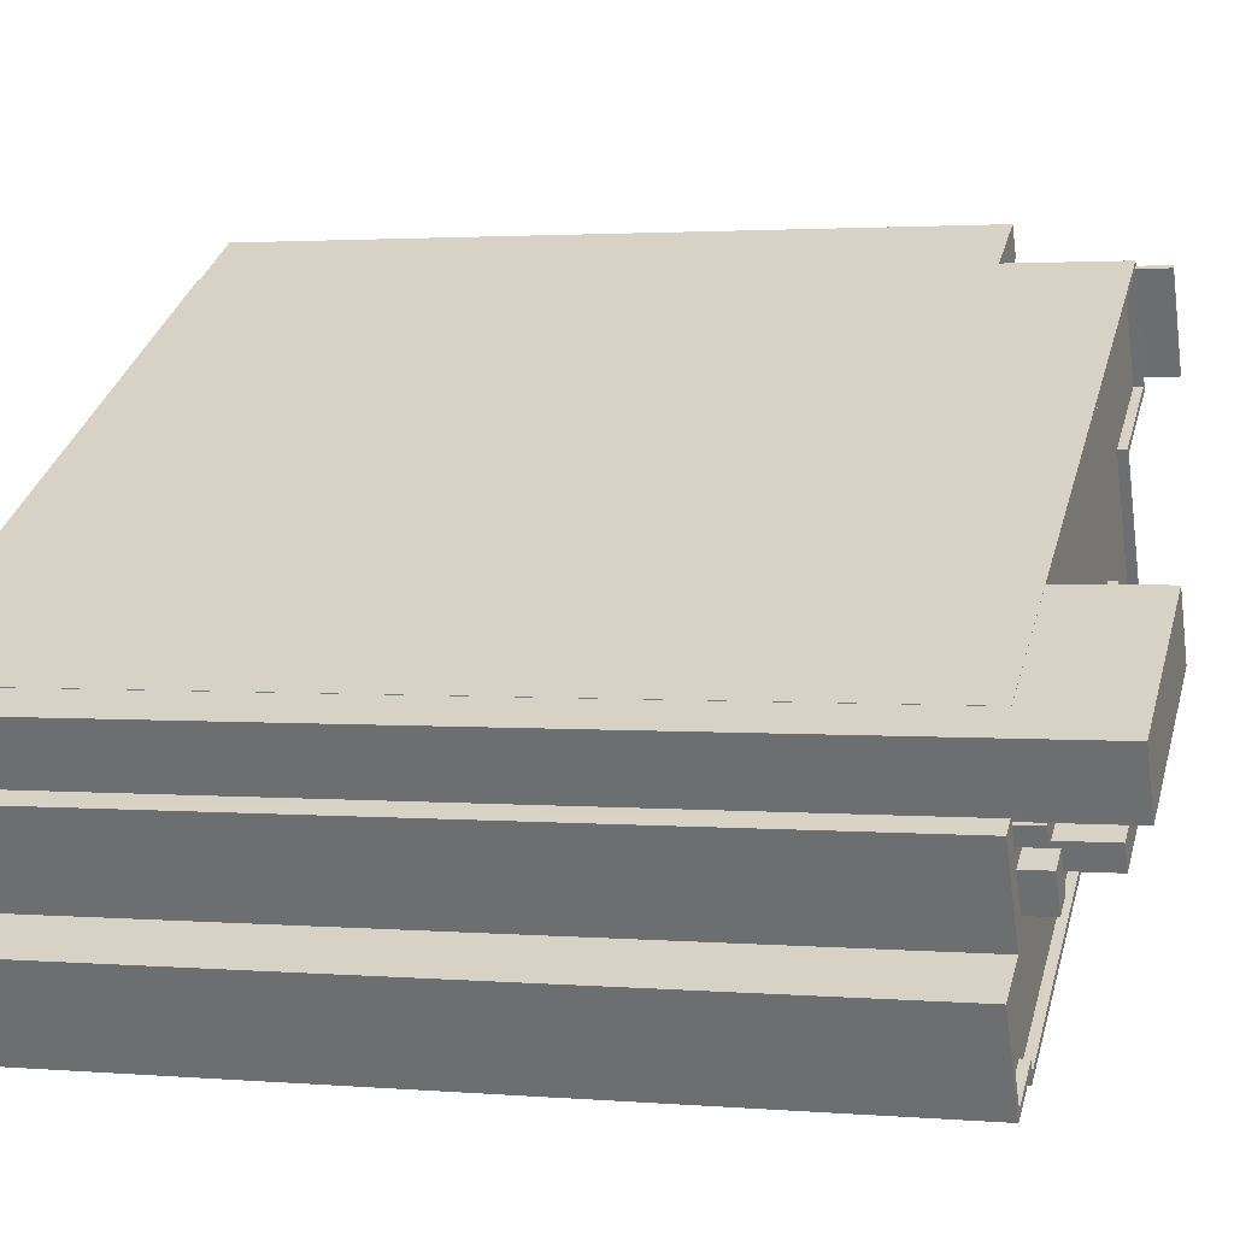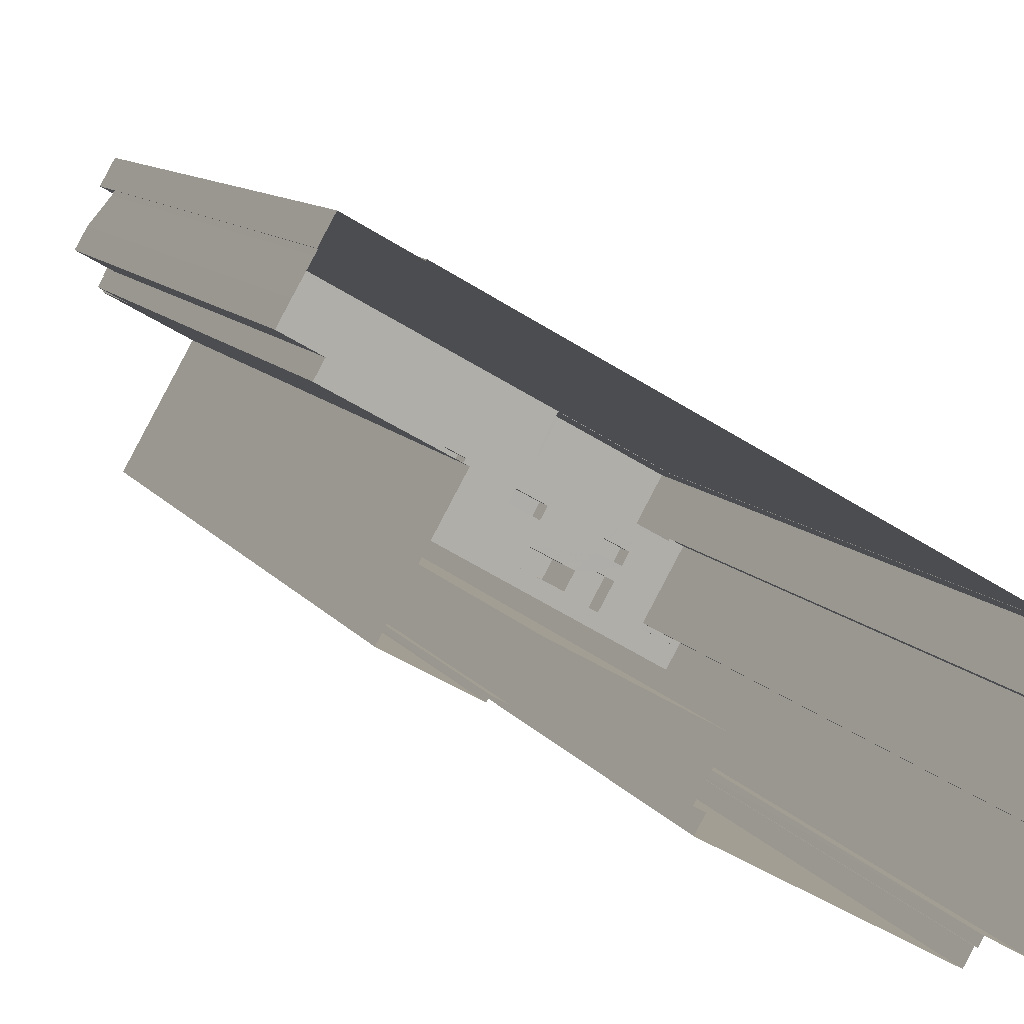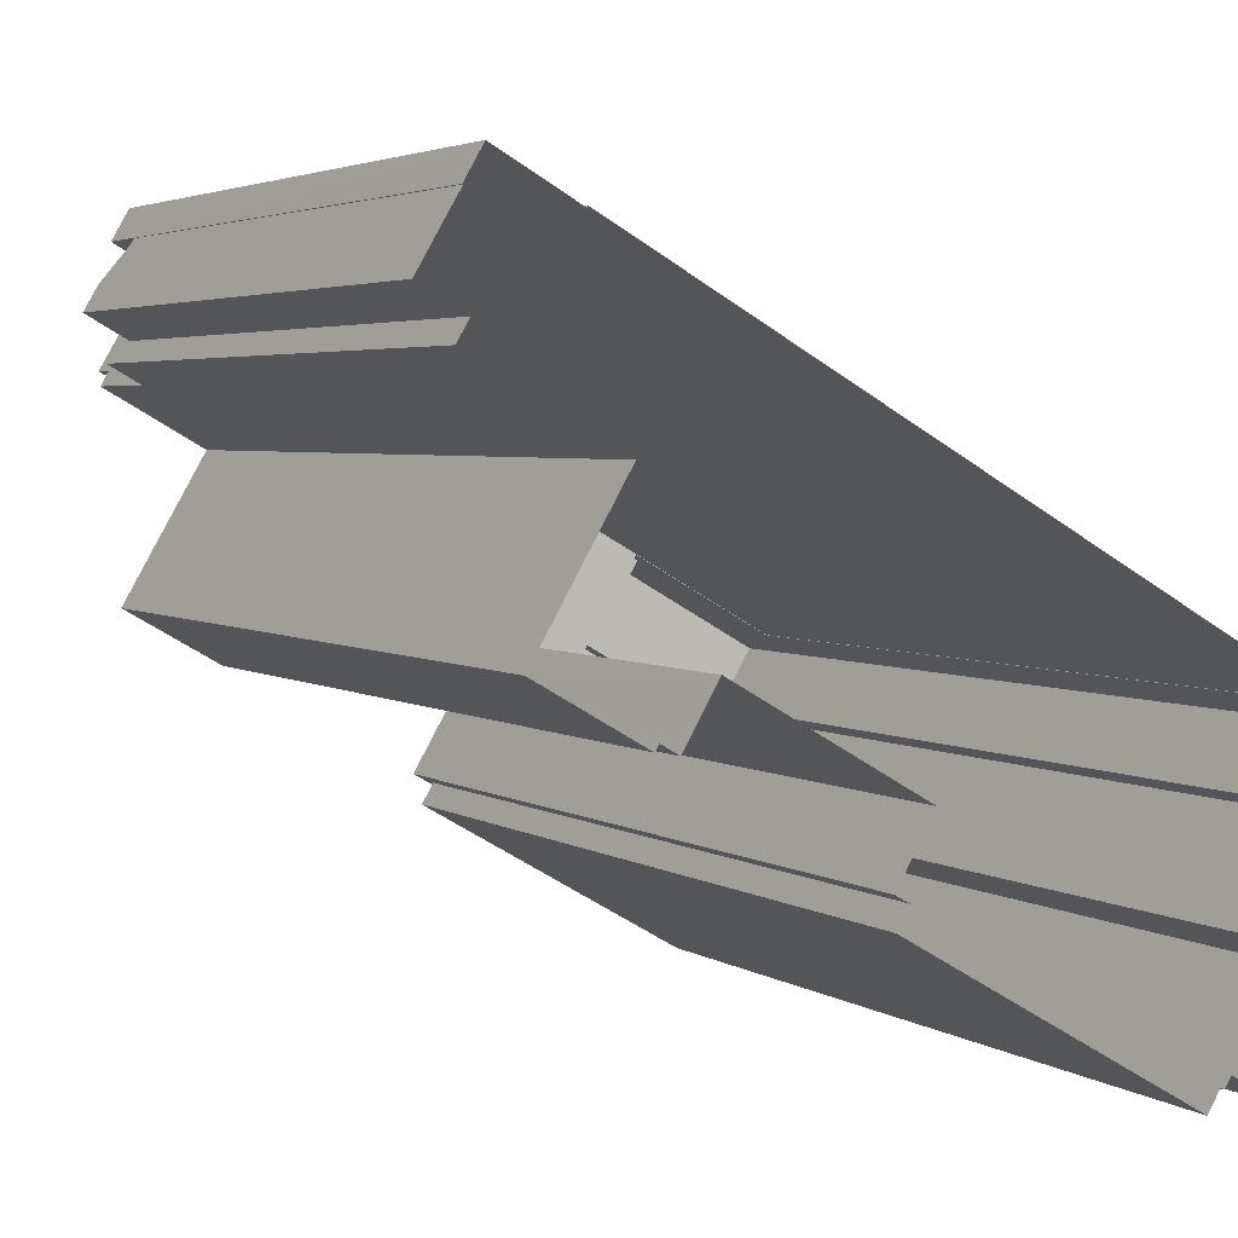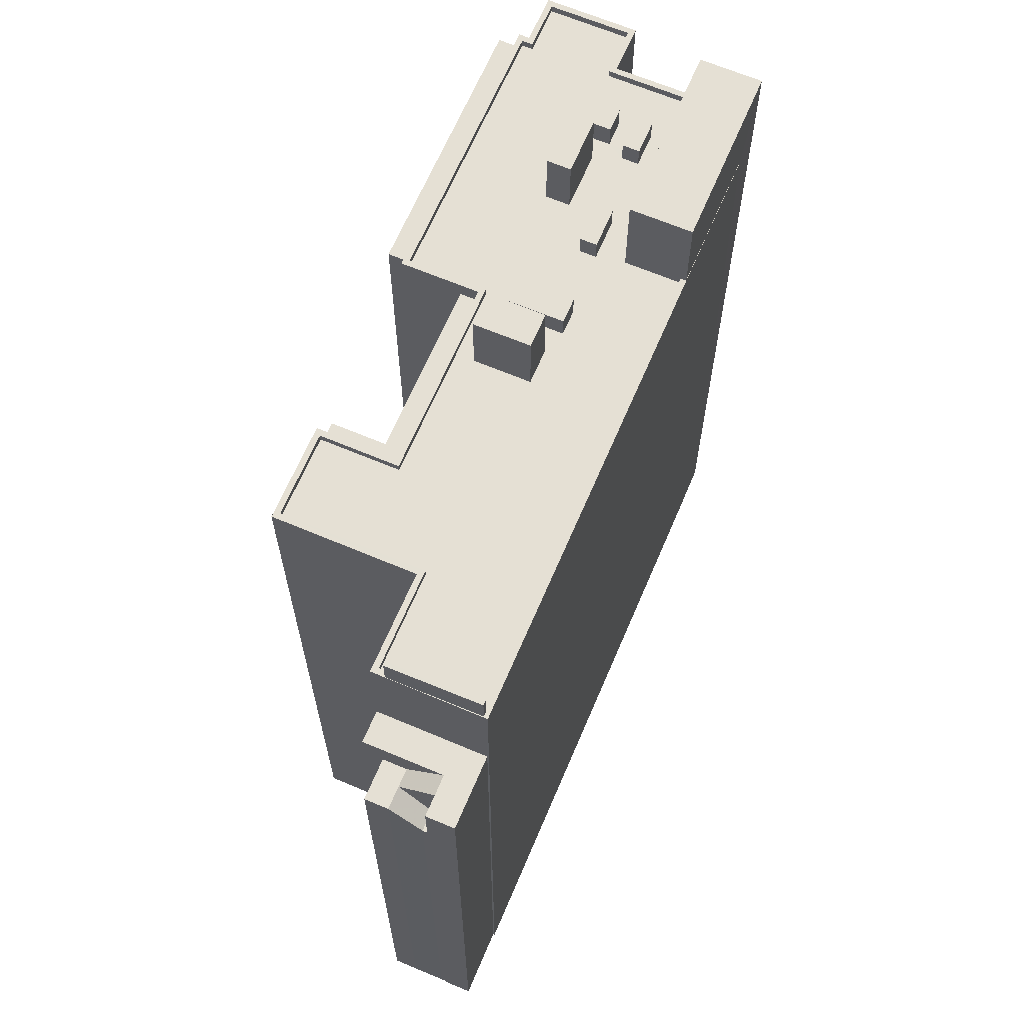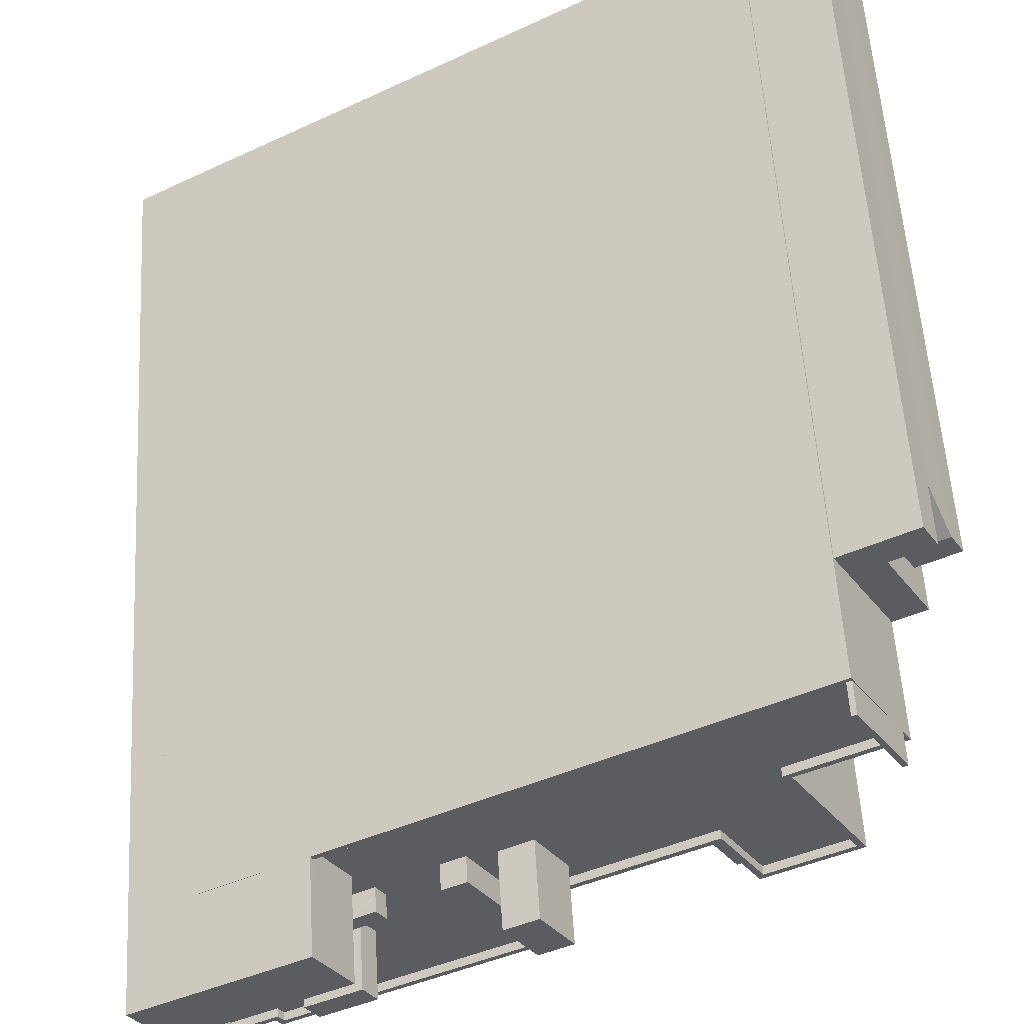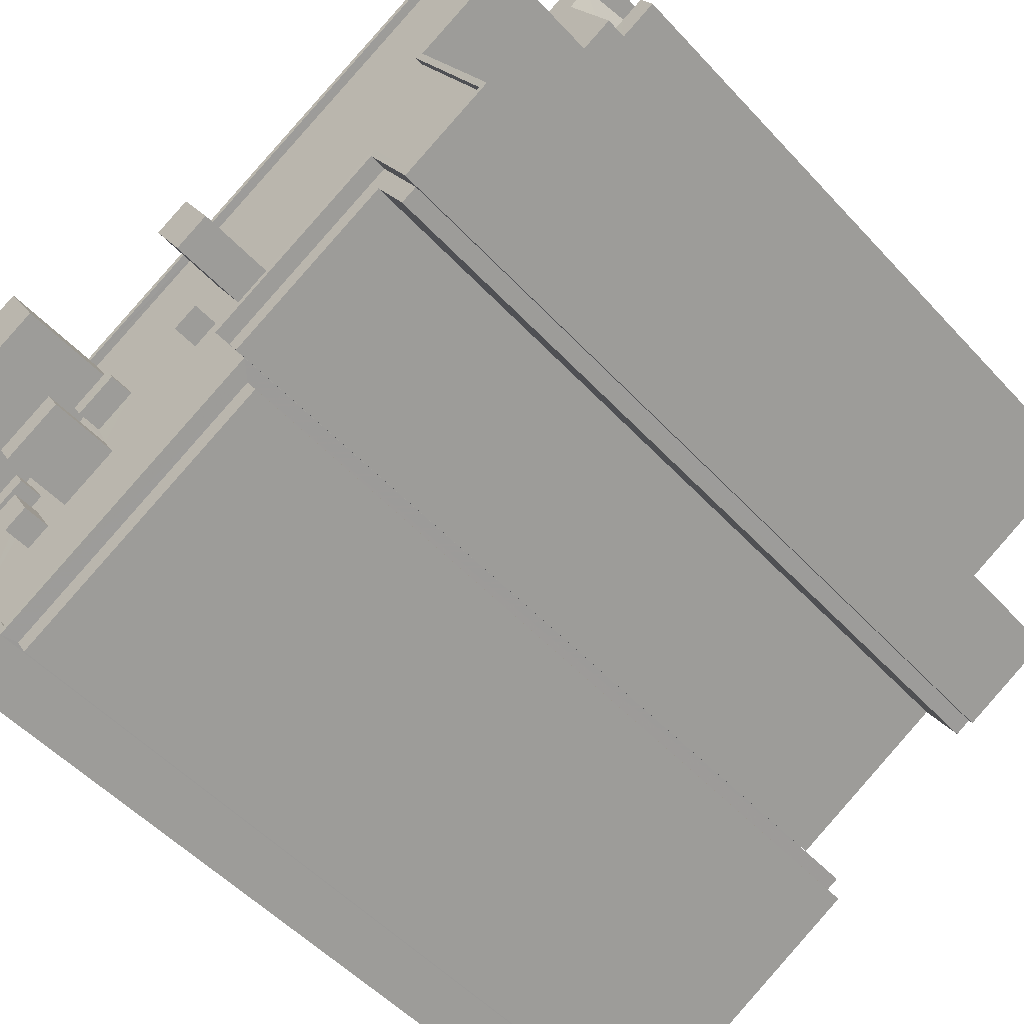
<metadata>
{"format":"obj","ext":"obj","renderer":"f3d","projection":"perspective","resolution":1024,"background":"white","views":[{"elev":2.1,"azim":-73.2,"up":"+Y"},{"elev":10.6,"azim":159.1,"up":"+Y"},{"elev":3.4,"azim":154.3,"up":"+Y"},{"elev":65.8,"azim":143.0,"up":"+Z"},{"elev":55.6,"azim":-3.4,"up":"+Y"},{"elev":-50.3,"azim":40.5,"up":"+Y"}]}
</metadata>
<code>
v -8841 -3.72e+04 14.69
v -8839 -3.72e+04 14.69
v -8839 -3.72e+04 14.69
v -8841 -3.719e+04 14.7
v -8813 -3.717e+04 14.68
v -8815 -3.718e+04 14.68
v -8841 -3.719e+04 14.7
v -8826 -3.719e+04 14.69
v -8841 -3.719e+04 14.69
v -8842 -3.719e+04 14.7
v -8841 -3.719e+04 14.7
v -8836 -3.72e+04 14.69
v -8824 -3.72e+04 14.68
v -8836 -3.72e+04 14.69
v -8809 -3.717e+04 14.68
v -8810 -3.717e+04 14.68
v -8809 -3.717e+04 14.68
v -8813 -3.717e+04 14.68
v -8837 -3.72e+04 14.69
v -8836 -3.72e+04 14.69
v -8816 -3.719e+04 14.68
v -8811 -3.719e+04 14.68
v -8816 -3.719e+04 14.68
v -8810 -3.718e+04 14.68
v -8808 -3.717e+04 14.68
v -8808 -3.718e+04 14.68
v -8809 -3.717e+04 14.68
v -8816 -3.719e+04 14.68
v -8818 -3.719e+04 14.68
v -8809 -3.718e+04 14.68
v -8824 -3.719e+04 14.68
v -8824 -3.719e+04 14.68
v -8825 -3.719e+04 14.69
v -8826 -3.719e+04 14.69
v -8809 -3.718e+04 47.4
v -8810 -3.718e+04 47.73
v -8810 -3.718e+04 47.4
v -8810 -3.717e+04 48.85
v -8811 -3.717e+04 48.85
v -8808 -3.717e+04 47.4
v -8810 -3.717e+04 46.24
v -8809 -3.717e+04 46.04
v -8810 -3.717e+04 46.04
v -8810 -3.717e+04 46.04
v -8809 -3.717e+04 46.04
v -8808 -3.718e+04 47.4
v -8810 -3.718e+04 47.4
v -8809 -3.718e+04 48.85
v -8810 -3.718e+04 48.85
v -8813 -3.717e+04 48.86
v -8810 -3.717e+04 48.85
v -8809 -3.717e+04 48.85
v -8812 -3.719e+04 54.25
v -8815 -3.718e+04 54.26
v -8815 -3.718e+04 54.26
v -8811 -3.719e+04 54.25
v -8811 -3.718e+04 54.25
v -8813 -3.717e+04 54.26
v -8811 -3.718e+04 54.25
v -8813 -3.717e+04 54.26
v -8813 -3.717e+04 54.26
v -8811 -3.718e+04 54.25
v -8810 -3.718e+04 54.25
v -8813 -3.717e+04 54.26
v -8813 -3.717e+04 54.26
v -8829 -3.719e+04 53.86
v -8828 -3.719e+04 53.86
v -8830 -3.718e+04 53.86
v -8834 -3.719e+04 53.87
v -8826 -3.719e+04 53.86
v -8826 -3.719e+04 53.86
v -8826 -3.719e+04 53.86
v -8831 -3.719e+04 53.86
v -8828 -3.72e+04 53.86
v -8828 -3.719e+04 53.86
v -8832 -3.719e+04 53.86
v -8824 -3.719e+04 53.86
v -8827 -3.719e+04 53.86
v -8827 -3.718e+04 53.86
v -8825 -3.719e+04 53.86
v -8825 -3.719e+04 53.86
v -8823 -3.719e+04 53.86
v -8824 -3.719e+04 53.86
v -8815 -3.718e+04 53.86
v -8811 -3.718e+04 53.85
v -8813 -3.717e+04 53.86
v -8817 -3.719e+04 53.86
v -8812 -3.719e+04 53.85
v -8815 -3.719e+04 53.85
v -8833 -3.719e+04 53.86
v -8830 -3.72e+04 53.86
v -8832 -3.719e+04 53.86
v -8834 -3.719e+04 53.87
v -8832 -3.719e+04 53.86
v -8833 -3.719e+04 53.86
v -8833 -3.719e+04 53.87
v -8834 -3.719e+04 53.87
v -8837 -3.719e+04 53.87
v -8838 -3.719e+04 53.87
v -8834 -3.719e+04 53.86
v -8833 -3.72e+04 53.86
v -8837 -3.719e+04 53.87
v -8835 -3.72e+04 53.87
v -8835 -3.719e+04 53.87
v -8836 -3.719e+04 53.87
v -8836 -3.719e+04 53.87
v -8837 -3.719e+04 53.87
v -8839 -3.719e+04 53.87
v -8839 -3.719e+04 53.87
v -8836 -3.72e+04 53.87
v -8837 -3.72e+04 53.87
v -8836 -3.72e+04 53.86
v -8841 -3.719e+04 53.87
v -8838 -3.719e+04 53.87
v -8838 -3.719e+04 53.87
v -8841 -3.72e+04 53.87
v -8839 -3.72e+04 53.87
v -8839 -3.72e+04 53.87
v -8837 -3.719e+04 53.87
v -8826 -3.719e+04 54.26
v -8818 -3.719e+04 54.26
v -8826 -3.719e+04 54.26
v -8817 -3.719e+04 54.26
v -8815 -3.719e+04 54.25
v -8816 -3.719e+04 54.25
v -8839 -3.719e+04 54.27
v -8841 -3.719e+04 54.27
v -8839 -3.719e+04 54.27
v -8824 -3.719e+04 54.26
v -8841 -3.719e+04 54.27
v -8841 -3.719e+04 54.27
v -8841 -3.719e+04 54.27
v -8824 -3.719e+04 54.26
v -8839 -3.72e+04 54.27
v -8839 -3.72e+04 54.27
v -8836 -3.72e+04 54.26
v -8836 -3.72e+04 54.26
v -8841 -3.72e+04 54.27
v -8841 -3.72e+04 54.27
v -8839 -3.72e+04 54.27
v -8839 -3.72e+04 54.27
v -8837 -3.72e+04 54.27
v -8837 -3.72e+04 54.27
v -8813 -3.717e+04 54.26
v -8834 -3.719e+04 54.27
v -8834 -3.719e+04 54.27
v -8841 -3.719e+04 54.27
v -8841 -3.719e+04 54.27
v -8816 -3.719e+04 53.45
v -8816 -3.719e+04 53.45
v -8818 -3.719e+04 53.46
v -8818 -3.719e+04 53.46
v -8826 -3.719e+04 53.46
v -8825 -3.719e+04 53.46
v -8836 -3.72e+04 53.46
v -8824 -3.72e+04 53.46
v -8824 -3.719e+04 53.46
v -8836 -3.72e+04 53.46
v -8832 -3.719e+04 54.99
v -8833 -3.719e+04 54.99
v -8831 -3.719e+04 54.99
v -8833 -3.719e+04 55
v -8828 -3.719e+04 55.05
v -8829 -3.719e+04 55.05
v -8828 -3.719e+04 55.05
v -8826 -3.719e+04 55.05
v -8825 -3.719e+04 57.44
v -8825 -3.719e+04 57.44
v -8824 -3.719e+04 57.44
v -8827 -3.719e+04 57.44
v -8832 -3.719e+04 57.05
v -8835 -3.719e+04 57.05
v -8834 -3.719e+04 57.05
v -8832 -3.719e+04 57.05
v -8837 -3.719e+04 55
v -8838 -3.719e+04 55
v -8838 -3.719e+04 55
v -8836 -3.719e+04 55
v -8835 -3.72e+04 55.15
v -8837 -3.719e+04 55.15
v -8836 -3.72e+04 55.15
v -8836 -3.719e+04 55.15
v -8813 -3.717e+04 55.72
v -8811 -3.718e+04 55.72
v -8811 -3.718e+04 55.72
v -8813 -3.717e+04 55.72
v -8834 -3.719e+04 58.71
v -8842 -3.719e+04 58.71
v -8841 -3.719e+04 58.71
v -8833 -3.719e+04 58.7
f 1 2 3
f 4 5 6
f 7 4 8
f 9 10 7
f 9 2 11
f 12 13 14
f 15 16 17
f 18 16 15
f 5 18 6
f 2 19 3
f 19 12 20
f 21 22 23
f 24 25 26
f 24 27 25
f 28 29 21
f 29 6 22
f 30 6 24
f 18 15 27
f 12 31 13
f 8 32 31
f 29 33 34
f 8 4 34
f 34 4 6
f 8 9 7
f 9 8 2
f 6 18 24
f 31 19 2
f 19 31 12
f 21 29 22
f 18 27 24
f 29 34 6
f 2 8 31
f 35 36 37
f 35 38 36
f 39 36 38
f 40 41 35
f 41 40 42
f 43 41 42
f 44 42 45
f 44 43 42
f 40 35 46
f 46 35 47
f 35 37 47
f 48 39 49
f 49 39 50
f 50 39 51
f 51 38 52
f 51 39 38
f 53 54 55
f 53 56 54
f 55 54 57
f 58 57 59
f 60 58 59
f 61 62 63
f 63 57 54
f 61 64 65
f 61 65 62
f 62 59 57
f 63 62 57
f 66 67 68
f 69 66 68
f 70 71 72
f 73 74 75
f 76 73 66
f 66 69 76
f 75 70 72
f 70 74 77
f 66 73 75
f 75 74 70
f 78 79 68
f 78 80 79
f 81 71 82
f 72 71 81
f 81 82 83
f 67 72 78
f 67 78 68
f 81 78 72
f 84 85 86
f 79 84 86
f 87 88 84
f 87 89 88
f 79 80 84
f 83 82 87
f 83 87 80
f 87 84 80
f 76 69 90
f 91 74 92
f 69 93 90
f 74 73 92
f 94 73 95
f 96 90 97
f 96 76 90
f 95 96 97
f 92 73 94
f 94 95 97
f 98 94 97
f 98 97 99
f 100 91 92
f 100 101 91
f 98 99 102
f 100 103 101
f 104 105 103
f 105 106 107
f 104 103 100
f 106 104 94
f 106 94 98
f 106 105 104
f 99 108 109
f 99 109 102
f 103 110 101
f 111 112 101
f 113 114 109
f 107 115 105
f 116 117 118
f 113 118 115
f 115 119 105
f 102 109 114
f 113 115 114
f 118 117 111
f 118 110 119
f 110 111 101
f 115 118 119
f 118 111 110
f 120 121 122
f 122 121 123
f 56 124 125
f 124 121 125
f 123 121 124
f 53 124 56
f 126 127 128
f 122 129 120
f 130 131 127
f 132 131 130
f 120 129 133
f 131 134 135
f 127 131 128
f 133 136 137
f 138 139 134
f 132 134 131
f 140 139 138
f 141 142 143
f 134 139 135
f 140 141 139
f 143 142 136
f 129 136 133
f 136 142 137
f 141 140 142
f 58 60 144
f 145 58 146
f 64 61 144
f 146 61 147
f 146 147 148
f 58 144 146
f 144 61 146
f 149 150 151
f 150 152 151
f 151 153 154
f 151 152 153
f 155 156 157
f 155 158 156
f 159 160 161
f 159 162 160
f 163 164 165
f 166 163 165
f 167 168 169
f 167 170 168
f 171 172 173
f 174 171 173
f 175 176 177
f 178 175 177
f 179 180 181
f 179 182 180
f 183 184 185
f 183 186 184
f 187 188 189
f 190 187 189
f 43 44 41
f 44 38 41
f 38 35 41
f 42 25 27
f 42 40 25
f 15 42 27
f 15 45 42
f 46 26 25
f 40 46 25
f 24 26 46
f 47 24 46
f 51 18 50
f 51 16 18
f 24 47 30
f 30 47 48
f 36 39 48
f 47 37 36
f 47 36 48
f 48 49 30
f 30 49 6
f 6 49 54
f 49 63 54
f 56 22 6
f 54 56 6
f 56 23 22
f 56 125 23
f 121 150 125
f 125 150 23
f 121 152 150
f 23 150 21
f 152 121 153
f 34 153 8
f 8 153 120
f 153 121 120
f 8 133 32
f 8 120 133
f 31 32 157
f 32 133 157
f 12 155 20
f 157 133 137
f 155 157 137
f 20 155 137
f 137 142 19
f 20 137 19
f 142 3 19
f 142 140 3
f 140 1 3
f 140 138 1
f 134 2 1
f 138 134 1
f 134 11 2
f 134 132 11
f 130 11 132
f 130 9 11
f 63 50 61
f 61 50 5
f 63 49 50
f 5 50 18
f 148 147 4
f 7 148 4
f 4 147 61
f 5 4 61
f 57 86 85
f 57 58 86
f 57 85 84
f 55 57 84
f 53 84 88
f 53 55 84
f 53 88 89
f 124 53 89
f 124 89 87
f 123 124 87
f 70 122 71
f 71 122 82
f 82 123 87
f 82 122 123
f 129 70 77
f 129 122 70
f 112 136 101
f 101 136 91
f 74 91 129
f 91 136 129
f 74 129 77
f 136 112 111
f 143 136 111
f 143 111 117
f 141 143 117
f 141 117 116
f 139 141 116
f 135 116 118
f 135 139 116
f 135 118 113
f 131 135 113
f 128 113 109
f 128 131 113
f 108 128 109
f 108 126 128
f 86 58 79
f 58 145 79
f 79 145 68
f 145 93 69
f 68 145 69
f 150 149 28
f 21 150 28
f 149 29 28
f 149 151 29
f 151 33 29
f 151 154 33
f 34 33 154
f 153 34 154
f 156 13 31
f 157 156 31
f 156 14 13
f 156 158 14
f 12 158 155
f 12 14 158
f 161 160 95
f 73 161 95
f 160 162 96
f 95 160 96
f 96 159 76
f 96 162 159
f 76 161 73
f 76 159 161
f 166 165 75
f 72 166 75
f 66 165 164
f 66 75 165
f 66 163 67
f 66 164 163
f 166 72 67
f 163 166 67
f 81 169 168
f 81 83 169
f 78 81 168
f 170 78 168
f 167 78 170
f 167 80 78
f 169 80 167
f 169 83 80
f 174 173 100
f 92 174 100
f 173 104 100
f 173 172 104
f 104 171 94
f 104 172 171
f 94 171 174
f 92 94 174
f 106 178 107
f 178 177 107
f 177 115 107
f 177 176 114
f 115 177 114
f 114 176 102
f 176 175 102
f 175 98 102
f 98 178 106
f 98 175 178
f 110 103 179
f 181 110 179
f 181 180 119
f 110 181 119
f 182 119 180
f 182 105 119
f 105 179 103
f 105 182 179
f 65 183 185
f 62 65 185
f 59 185 184
f 59 62 185
f 59 184 60
f 60 186 144
f 60 184 186
f 186 183 64
f 186 64 144
f 183 65 64
f 10 130 188
f 188 130 189
f 10 9 130
f 189 130 127
f 7 10 148
f 10 188 148
f 148 187 146
f 148 188 187
f 146 187 145
f 93 145 90
f 90 145 190
f 145 187 190
f 190 189 99
f 90 190 97
f 189 127 126
f 97 190 99
f 99 126 108
f 189 126 99
f 16 52 17
f 16 51 52
f 38 45 52
f 52 45 17
f 38 44 45
f 17 45 15

</code>
